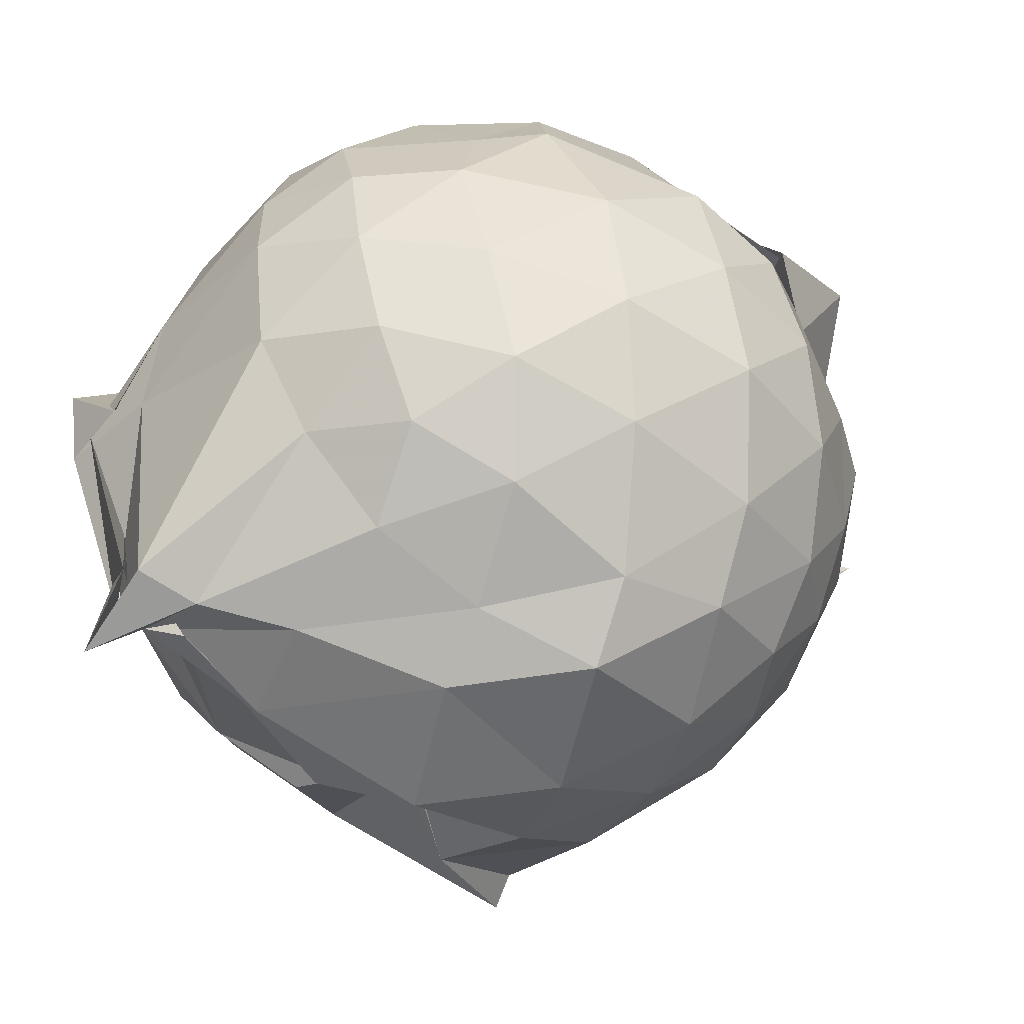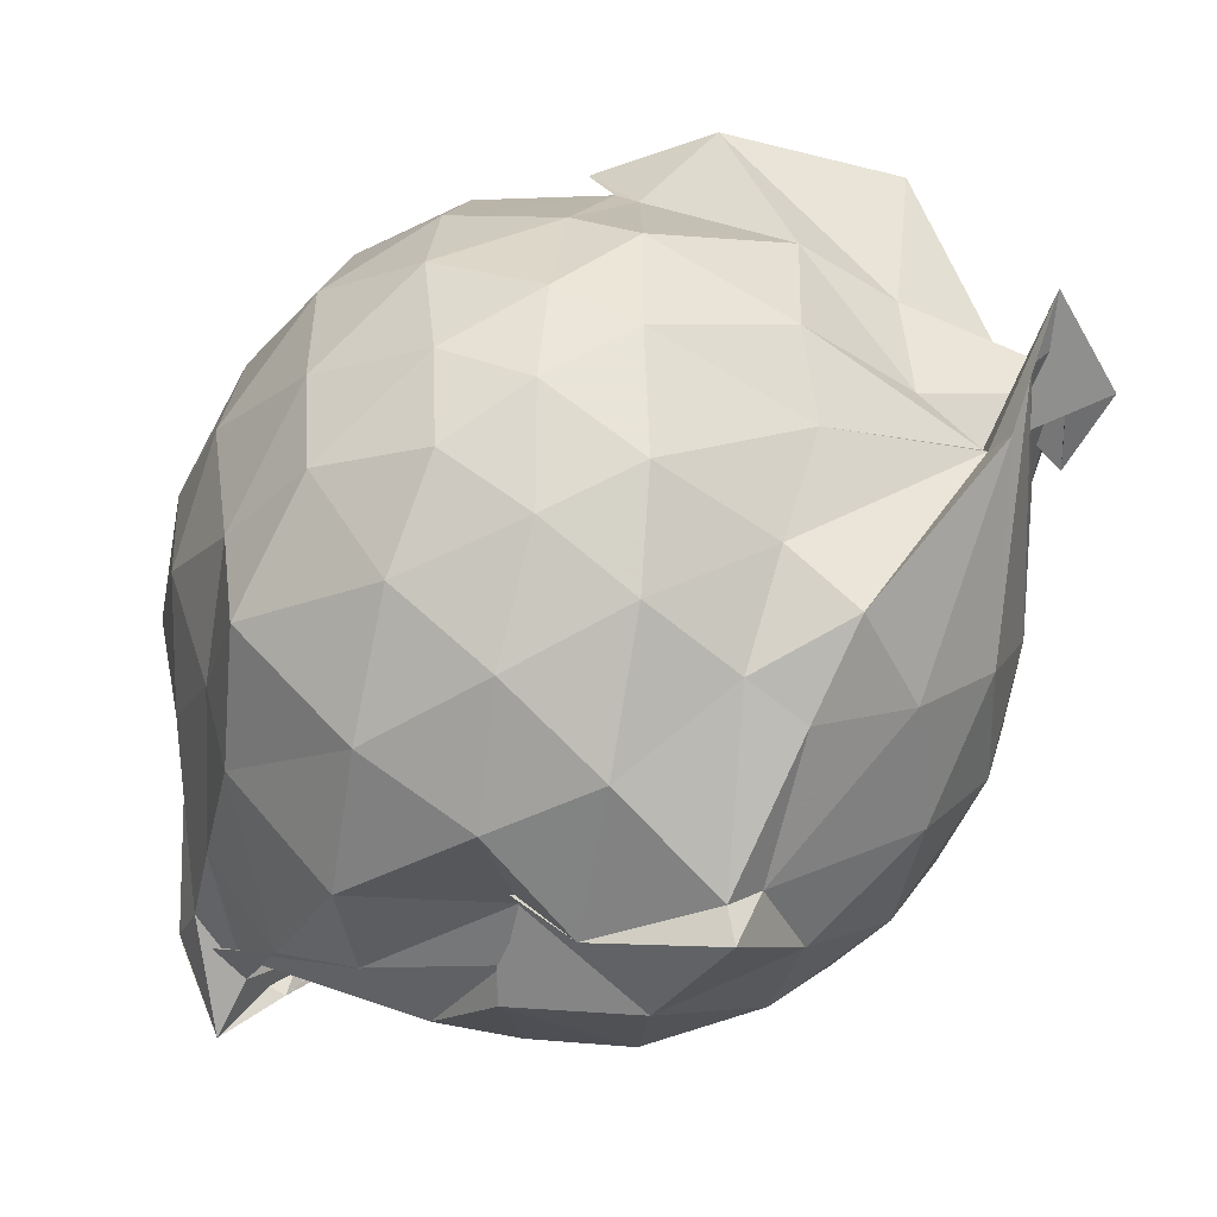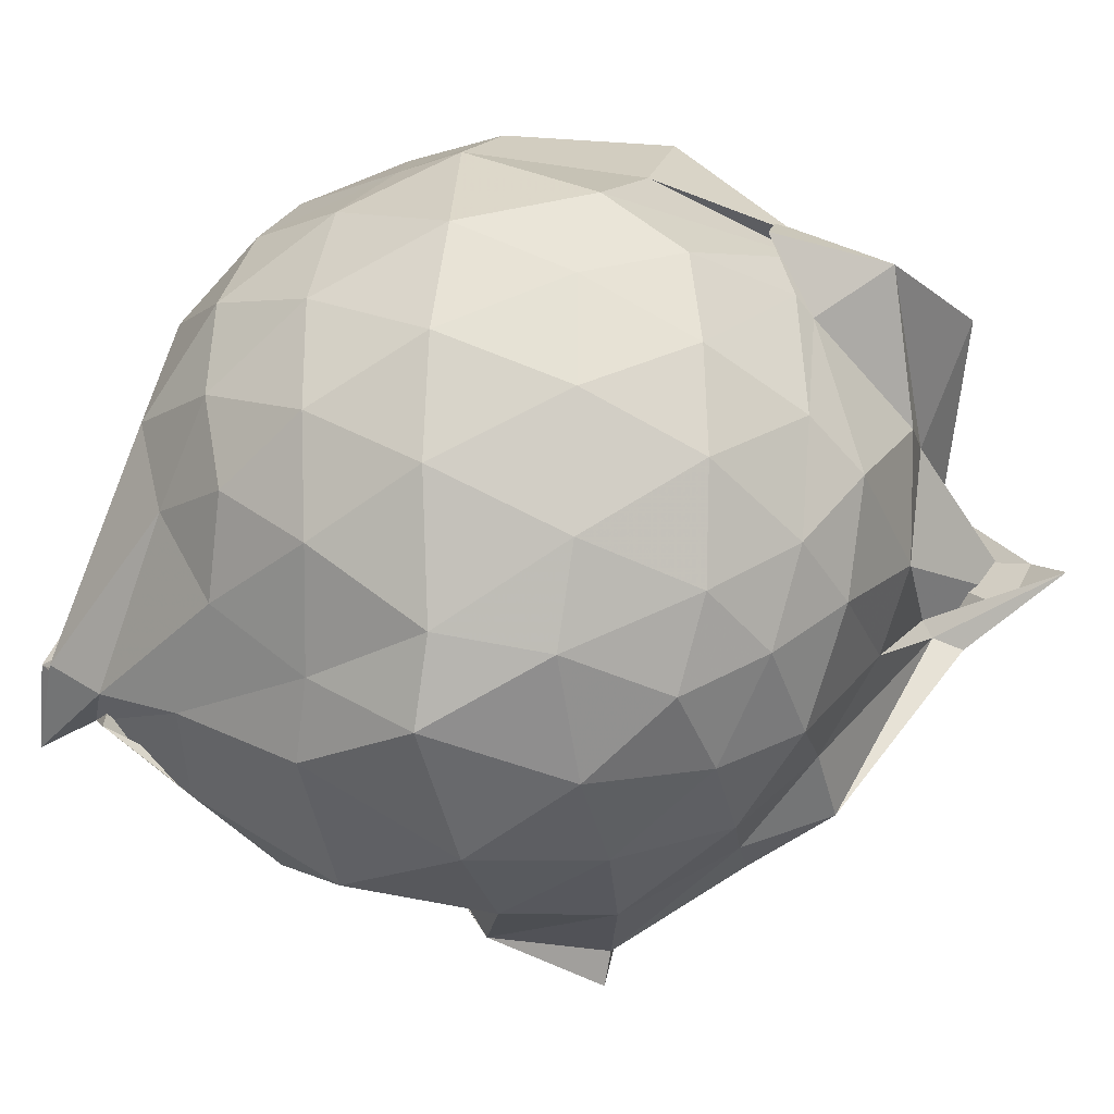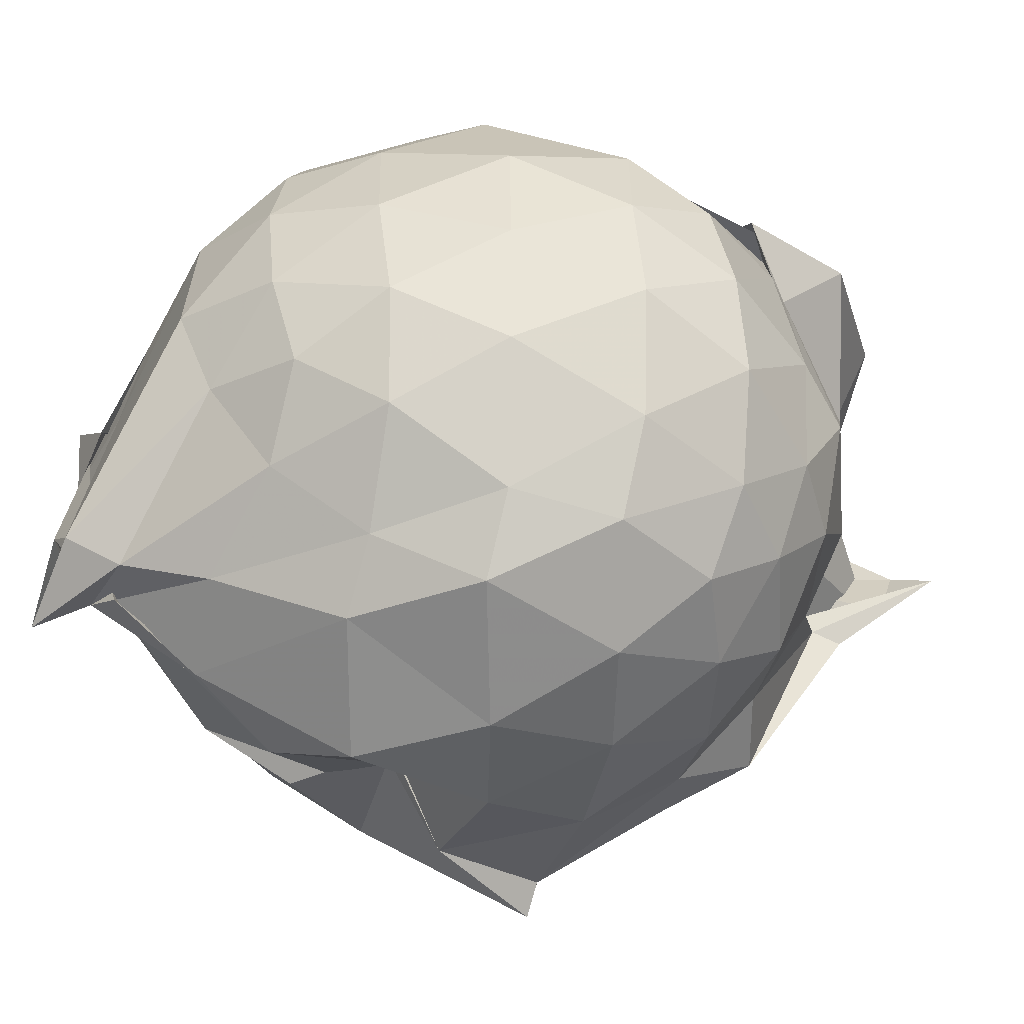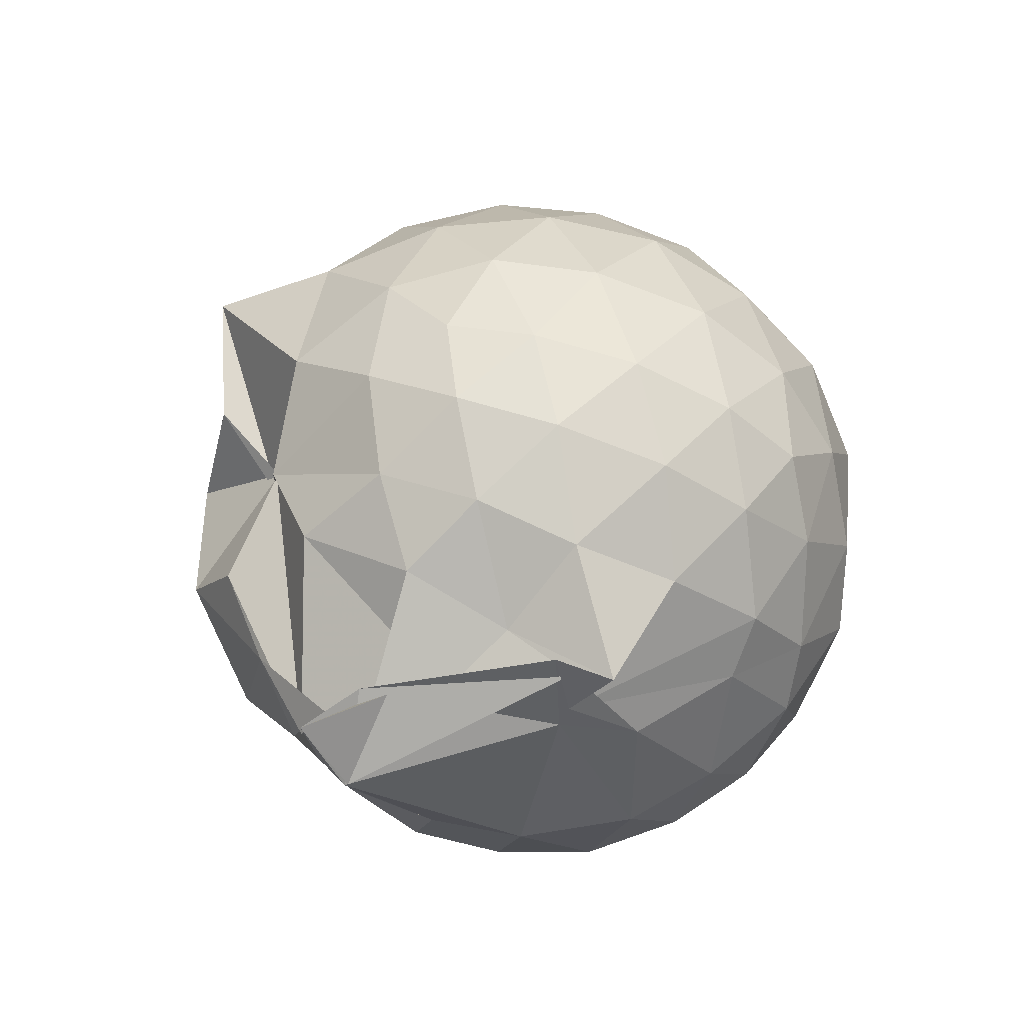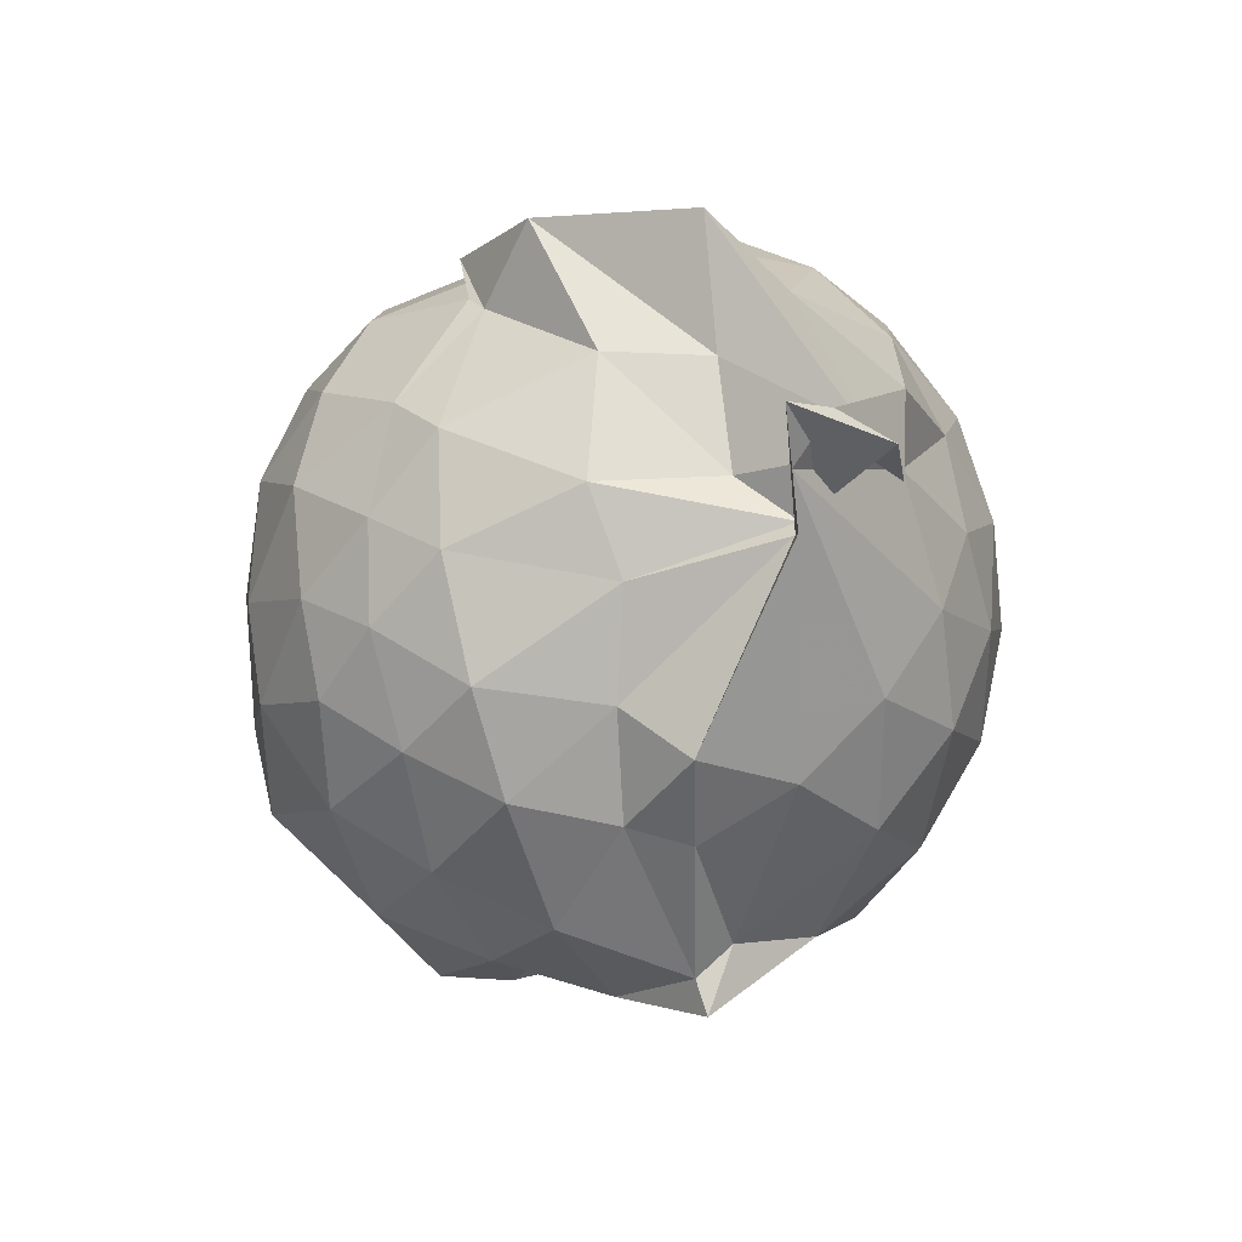
<metadata>
{"format":"obj","ext":"obj","renderer":"f3d","projection":"perspective","resolution":1024,"background":"white","views":[{"elev":-10.4,"azim":-111.9,"up":"+Y"},{"elev":-54.2,"azim":-32.0,"up":"+Y"},{"elev":-9.8,"azim":-77.0,"up":"+Y"},{"elev":-22.5,"azim":-94.4,"up":"+Y"},{"elev":-67.2,"azim":67.7,"up":"+Z"},{"elev":65.2,"azim":3.3,"up":"+Z"}]}
</metadata>
<code>
v 0.2554 -0.3512 1.602
v 0.08729 -0.2076 -0.2608
v 0.7898 -0.2814 1.25
v 0.733 -0.06635 1.306
v 0.6061 0.163 1.336
v 0.4258 0.3551 1.309
v 0.2382 0.4773 1.222
v -0.03409 0.44 1.296
v -0.2764 0.3134 1.425
v -0.2006 0.2794 1.436
v -0.5959 0.1973 1.237
v -0.6829 -0.02186 1.281
v -0.72 -0.2737 1.298
v -0.6768 -0.5435 1.283
v -0.6223 -0.7549 1.21
v -0.4237 -0.8833 1.255
v -0.1919 -0.9895 1.257
v 0.06202 -1.015 1.223
v 0.2181 -1.047 1.211
v 0.4327 -0.92 1.283
v 0.6091 -0.7269 1.325
v 0.7332 -0.4938 1.291
v 0.8731 -0.1461 1.045
v 0.7837 0.1106 1.074
v 0.6109 0.35 1.079
v 0.3659 0.5156 1.054
v 0.192 0.5523 1.031
v -0.07241 0.6037 1.109
v -0.3321 0.4493 1.098
v -0.5895 0.3439 1.044
v -0.7573 0.1229 1.03
v -0.8384 -0.1377 1.048
v -0.8332 -0.4488 1.041
v -0.7846 -0.6812 0.9931
v -0.5996 -0.9275 1.001
v -0.359 -1.067 1.011
v -0.08185 -1.17 0.9701
v 0.2344 -1.238 0.8875
v 0.3145 -1.156 0.897
v 0.6209 -0.9216 1.041
v 0.782 -0.6842 1.068
v 0.8683 -0.4236 1.044
v 0.8773 0.00575 0.7717
v 0.7622 0.2628 0.7727
v 0.5544 0.4721 0.7762
v 0.2656 0.6034 0.7793
v 0.03328 0.6411 0.782
v -0.2942 0.5851 0.7557
v -0.4679 0.4958 0.7034
v -0.7255 0.2613 0.7463
v -0.8509 -0.004766 0.7397
v -0.8909 -0.2941 0.7372
v -0.8327 -0.6326 0.7355
v -0.7753 -0.8317 0.6917
v -0.5025 -1.073 0.7204
v -0.2288 -1.172 0.733
v 0.0543 -1.211 0.6348
v 0.2663 -1.318 0.8651
v 0.5059 -1.083 0.7665
v 0.7401 -0.8506 0.756
v 0.8773 -0.5816 0.7641
v 0.9253 -0.2877 0.7674
v 0.7885 0.1273 0.4885
v 0.6311 0.348 0.4934
v 0.406 0.4954 0.4648
v 0.1768 0.5792 0.4488
v -0.1337 0.5929 0.4866
v -0.4117 0.477 0.5407
v -0.5711 0.3453 0.4466
v -0.7521 0.1033 0.4409
v -0.8523 -0.1614 0.4668
v -0.8373 -0.4393 0.4709
v -0.7083 -0.7018 0.4365
v -0.6232 -0.872 0.3917
v -0.371 -1.114 0.4121
v -0.007738 -1.015 0.5133
v -0.06606 -0.997 0.5149
v 0.3407 -1.087 0.4502
v 0.6141 -0.9313 0.48
v 0.785 -0.7084 0.4886
v 0.8645 -0.4457 0.4583
v 0.8698 -0.1409 0.4626
v 0.646 0.1972 0.2798
v 0.4571 0.3228 0.2377
v 0.1899 0.4234 0.1935
v 0.001063 0.4699 0.2048
v -0.25 0.4692 0.26
v -0.443 0.3378 0.2218
v -0.6025 0.1465 0.1864
v -0.7057 -0.08309 0.2011
v -0.7657 -0.3059 0.2579
v -0.6788 -0.5328 0.2097
v -0.5138 -0.7448 0.0795
v -0.3193 -0.9073 0.04854
v -0.2102 -1.056 0.2264
v 0.04622 -1.026 0.3624
v 0.08639 -1.042 0.2727
v 0.455 -0.9124 0.2234
v 0.6396 -0.7728 0.2774
v 0.7172 -0.5644 0.221
v 0.7529 -0.2974 0.1973
v 0.7242 -0.02578 0.224
v 0.6211 -0.2688 1.513
v 0.6151 -0.1386 1.636
v 0.3634 0.1277 1.573
v 0.2104 0.3232 1.415
v -0.2585 0.3495 1.372
v -0.3887 0.2912 1.376
v -0.3544 0.1544 1.429
v -0.4941 -0.1458 1.474
v -0.5259 -0.4235 1.46
v -0.5066 -0.6523 1.39
v -0.2747 -0.7937 1.424
v 0.03623 -0.8142 1.409
v 0.2054 -0.9334 1.423
v 0.3944 -0.5332 1.707
v 0.3721 -0.4431 1.819
v 0.4518 -0.3233 1.867
v 0.6187 -0.3459 1.602
v 0.1643 0.2075 1.769
v -0.2214 0.2471 1.631
v -0.3152 0.1111 1.462
v -0.3804 -0.2569 1.575
v -0.3549 -0.5271 1.532
v 0.03745 -0.5895 1.551
v 0.3912 -0.5022 1.636
v 0.3493 -0.3631 1.955
v 0.587 -0.3768 1.826
v 0.2099 -0.08064 1.636
v -0.04618 -0.08993 1.646
v -0.05099 -0.4004 1.635
v 0.4008 -0.4576 1.612
v 0.5328 0.09456 0.0806
v 0.2799 0.2326 0.03553
v 0.1132 0.2402 0.01845
v -0.2001 0.3244 0.08181
v -0.3747 0.1648 0.01533
v -0.5189 -0.09359 -0.01511
v -0.6056 -0.3147 0.06532
v -0.4387 -0.6877 -0.1298
v -0.2698 -0.7253 -0.2038
v -0.3841 -0.7529 -0.1413
v 0.04313 -0.9221 0.0634
v 0.2891 -0.808 0.03217
v 0.5334 -0.6996 0.08572
v 0.5826 -0.4466 0.02464
v 0.5846 -0.1553 0.02605
v 0.3425 -0.03149 -0.07918
v -0.01815 -0.17 -0.2275
v -0.06286 0.04087 -0.1213
v -0.09254 -0.1638 -0.1783
v -0.4169 -0.6153 -0.2586
v -0.2636 -0.7832 -0.3383
v -0.07671 -0.5111 -0.1996
v 0.1287 -0.6663 -0.1117
v 0.3581 -0.5714 -0.07401
v 0.3609 -0.3079 -0.128
v 0.1276 -0.1147 -0.2945
v 0.1225 -0.2657 -0.289
v -0.1569 -0.6758 -0.2426
v -0.3961 -0.6122 -0.2863
v 0.09799 -0.3834 -0.1672
f 3 23 4
f 4 23 24
f 4 24 5
f 5 24 25
f 5 25 6
f 6 25 26
f 6 26 7
f 7 26 27
f 7 27 8
f 8 27 28
f 8 28 9
f 9 28 29
f 9 29 10
f 10 29 30
f 10 30 11
f 11 30 31
f 11 31 12
f 12 31 32
f 12 32 13
f 13 32 33
f 13 33 14
f 14 33 34
f 14 34 15
f 15 34 35
f 15 35 16
f 16 35 36
f 16 36 17
f 17 36 37
f 17 37 18
f 18 37 38
f 18 38 19
f 19 38 39
f 19 39 20
f 20 39 40
f 20 40 21
f 21 40 41
f 21 41 22
f 22 41 42
f 22 42 3
f 3 42 23
f 23 43 24
f 24 43 44
f 24 44 25
f 25 44 45
f 25 45 26
f 26 45 46
f 26 46 27
f 27 46 47
f 27 47 28
f 28 47 48
f 28 48 29
f 29 48 49
f 29 49 30
f 30 49 50
f 30 50 31
f 31 50 51
f 31 51 32
f 32 51 52
f 32 52 33
f 33 52 53
f 33 53 34
f 34 53 54
f 34 54 35
f 35 54 55
f 35 55 36
f 36 55 56
f 36 56 37
f 37 56 57
f 37 57 38
f 38 57 58
f 38 58 39
f 39 58 59
f 39 59 40
f 40 59 60
f 40 60 41
f 41 60 61
f 41 61 42
f 42 61 62
f 42 62 23
f 23 62 43
f 43 63 44
f 44 63 64
f 44 64 45
f 45 64 65
f 45 65 46
f 46 65 66
f 46 66 47
f 47 66 67
f 47 67 48
f 48 67 68
f 48 68 49
f 49 68 69
f 49 69 50
f 50 69 70
f 50 70 51
f 51 70 71
f 51 71 52
f 52 71 72
f 52 72 53
f 53 72 73
f 53 73 54
f 54 73 74
f 54 74 55
f 55 74 75
f 55 75 56
f 56 75 76
f 56 76 57
f 57 76 77
f 57 77 58
f 58 77 78
f 58 78 59
f 59 78 79
f 59 79 60
f 60 79 80
f 60 80 61
f 61 80 81
f 61 81 62
f 62 81 82
f 62 82 43
f 43 82 63
f 63 83 64
f 64 83 84
f 64 84 65
f 65 84 85
f 65 85 66
f 66 85 86
f 66 86 67
f 67 86 87
f 67 87 68
f 68 87 88
f 68 88 69
f 69 88 89
f 69 89 70
f 70 89 90
f 70 90 71
f 71 90 91
f 71 91 72
f 72 91 92
f 72 92 73
f 73 92 93
f 73 93 74
f 74 93 94
f 74 94 75
f 75 94 95
f 75 95 76
f 76 95 96
f 76 96 77
f 77 96 97
f 77 97 78
f 78 97 98
f 78 98 79
f 79 98 99
f 79 99 80
f 80 99 100
f 80 100 81
f 81 100 101
f 81 101 82
f 82 101 102
f 82 102 63
f 63 102 83
f 103 104 118
f 104 119 118
f 104 105 119
f 105 120 119
f 105 106 120
f 106 107 120
f 107 121 120
f 107 108 121
f 108 122 121
f 108 109 122
f 109 110 122
f 110 123 122
f 110 111 123
f 111 124 123
f 111 112 124
f 112 113 124
f 113 125 124
f 113 114 125
f 114 126 125
f 114 115 126
f 115 116 126
f 116 127 126
f 116 117 127
f 117 118 127
f 117 103 118
f 118 119 128
f 119 129 128
f 119 120 129
f 120 121 129
f 121 130 129
f 121 122 130
f 122 123 130
f 123 131 130
f 123 124 131
f 124 125 131
f 125 132 131
f 125 126 132
f 126 127 132
f 127 128 132
f 127 118 128
f 133 148 134
f 134 148 149
f 134 149 135
f 135 149 150
f 135 150 136
f 136 150 137
f 137 150 151
f 137 151 138
f 138 151 152
f 138 152 139
f 139 152 140
f 140 152 153
f 140 153 141
f 141 153 154
f 141 154 142
f 142 154 143
f 143 154 155
f 143 155 144
f 144 155 156
f 144 156 145
f 145 156 146
f 146 156 157
f 146 157 147
f 147 157 148
f 147 148 133
f 148 158 149
f 149 158 159
f 149 159 150
f 150 159 151
f 151 159 160
f 151 160 152
f 152 160 153
f 153 160 161
f 153 161 154
f 154 161 155
f 155 161 162
f 155 162 156
f 156 162 157
f 157 162 158
f 157 158 148
f 3 4 103
f 103 4 104
f 4 5 104
f 104 5 105
f 5 6 105
f 105 6 106
f 6 7 106
f 7 8 106
f 106 8 107
f 8 9 107
f 107 9 108
f 9 10 108
f 108 10 109
f 10 11 109
f 11 12 109
f 109 12 110
f 12 13 110
f 110 13 111
f 13 14 111
f 111 14 112
f 14 15 112
f 15 16 112
f 112 16 113
f 16 17 113
f 113 17 114
f 17 18 114
f 114 18 115
f 18 19 115
f 19 20 115
f 115 20 116
f 20 21 116
f 116 21 117
f 21 22 117
f 117 22 103
f 22 3 103
f 83 133 84
f 84 133 134
f 84 134 85
f 85 134 135
f 85 135 86
f 86 135 136
f 86 136 87
f 87 136 88
f 88 136 137
f 88 137 89
f 89 137 138
f 89 138 90
f 90 138 139
f 90 139 91
f 91 139 92
f 92 139 140
f 92 140 93
f 93 140 141
f 93 141 94
f 94 141 142
f 94 142 95
f 95 142 96
f 96 142 143
f 96 143 97
f 97 143 144
f 97 144 98
f 98 144 145
f 98 145 99
f 99 145 100
f 100 145 146
f 100 146 101
f 101 146 147
f 101 147 102
f 102 147 133
f 102 133 83
f 128 129 1
f 129 130 1
f 130 131 1
f 131 132 1
f 132 128 1
f 159 158 2
f 160 159 2
f 161 160 2
f 162 161 2
f 158 162 2

</code>
